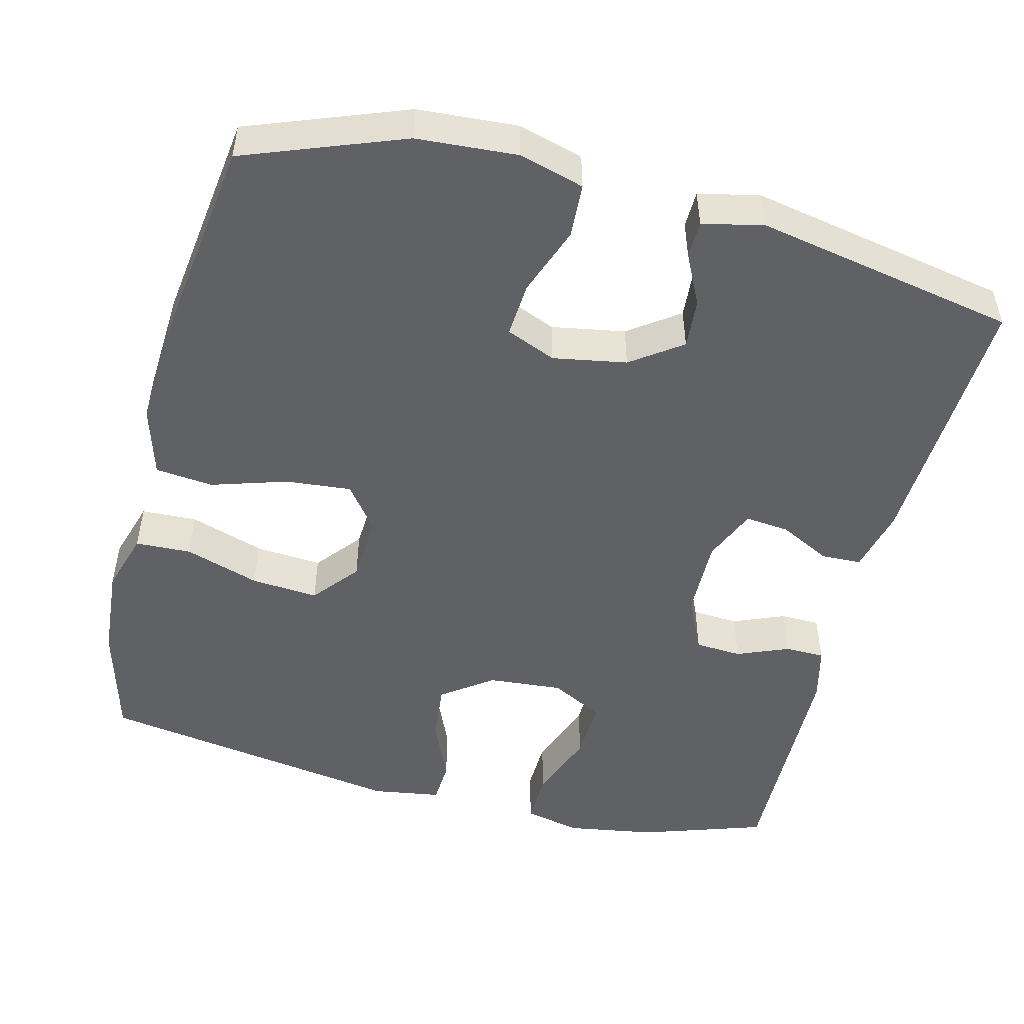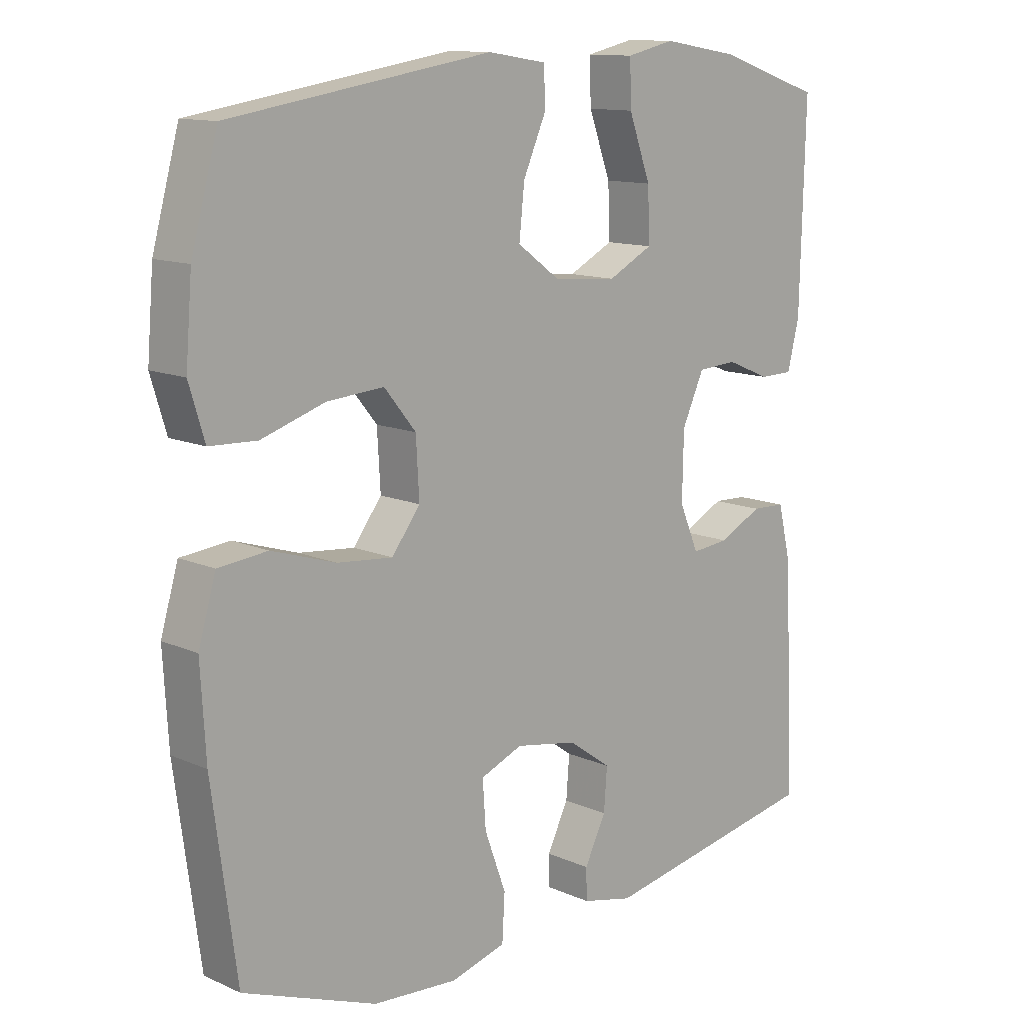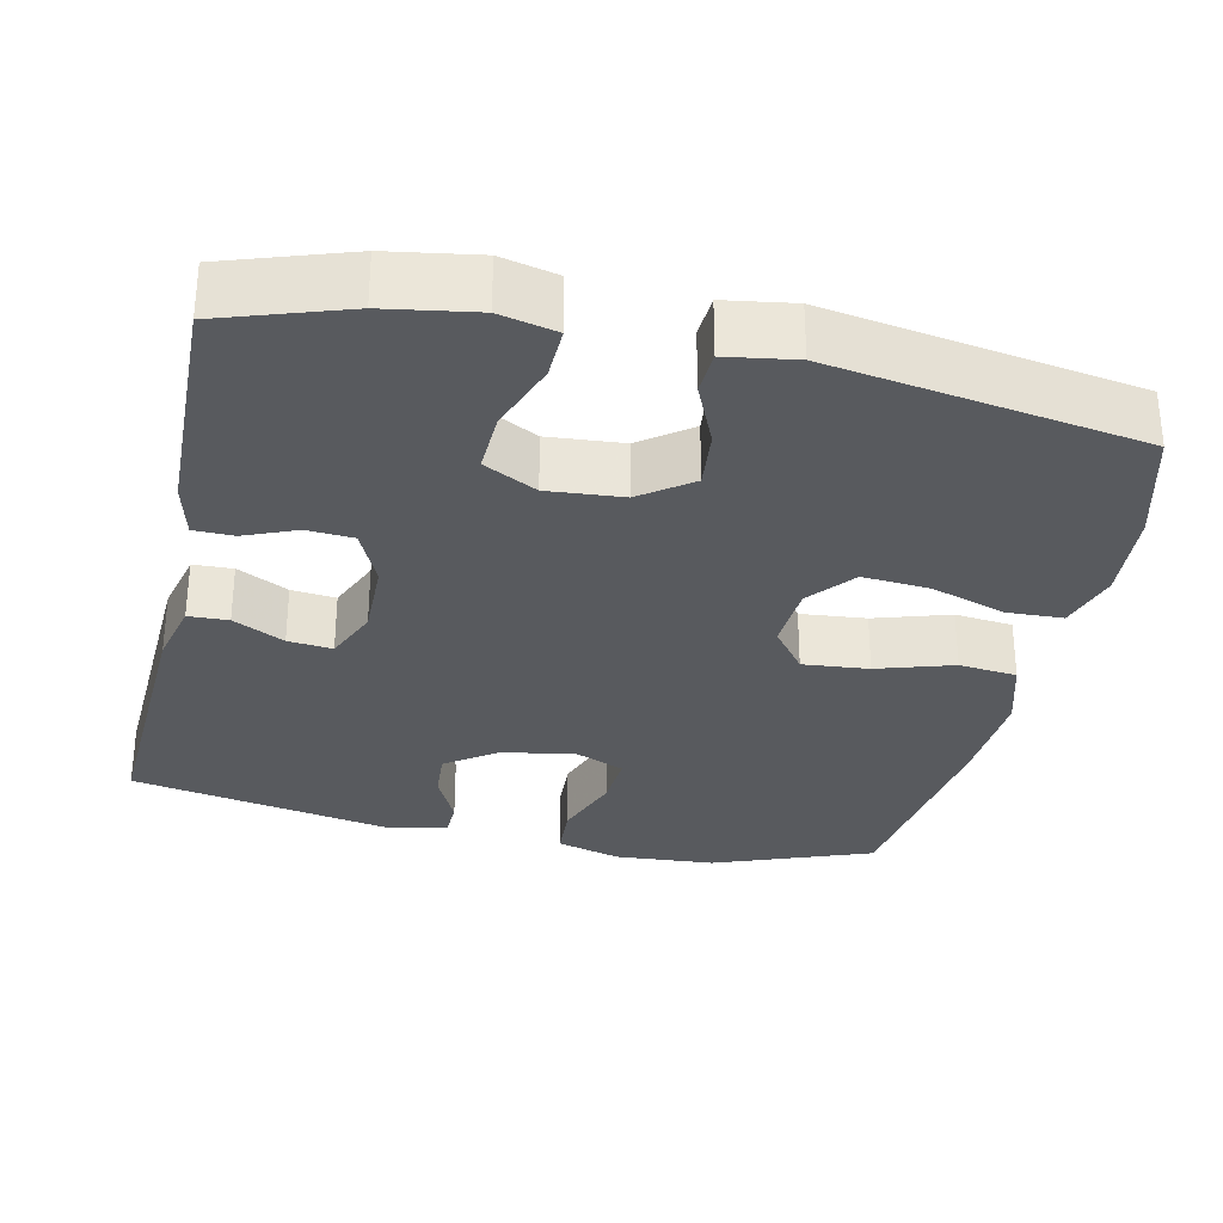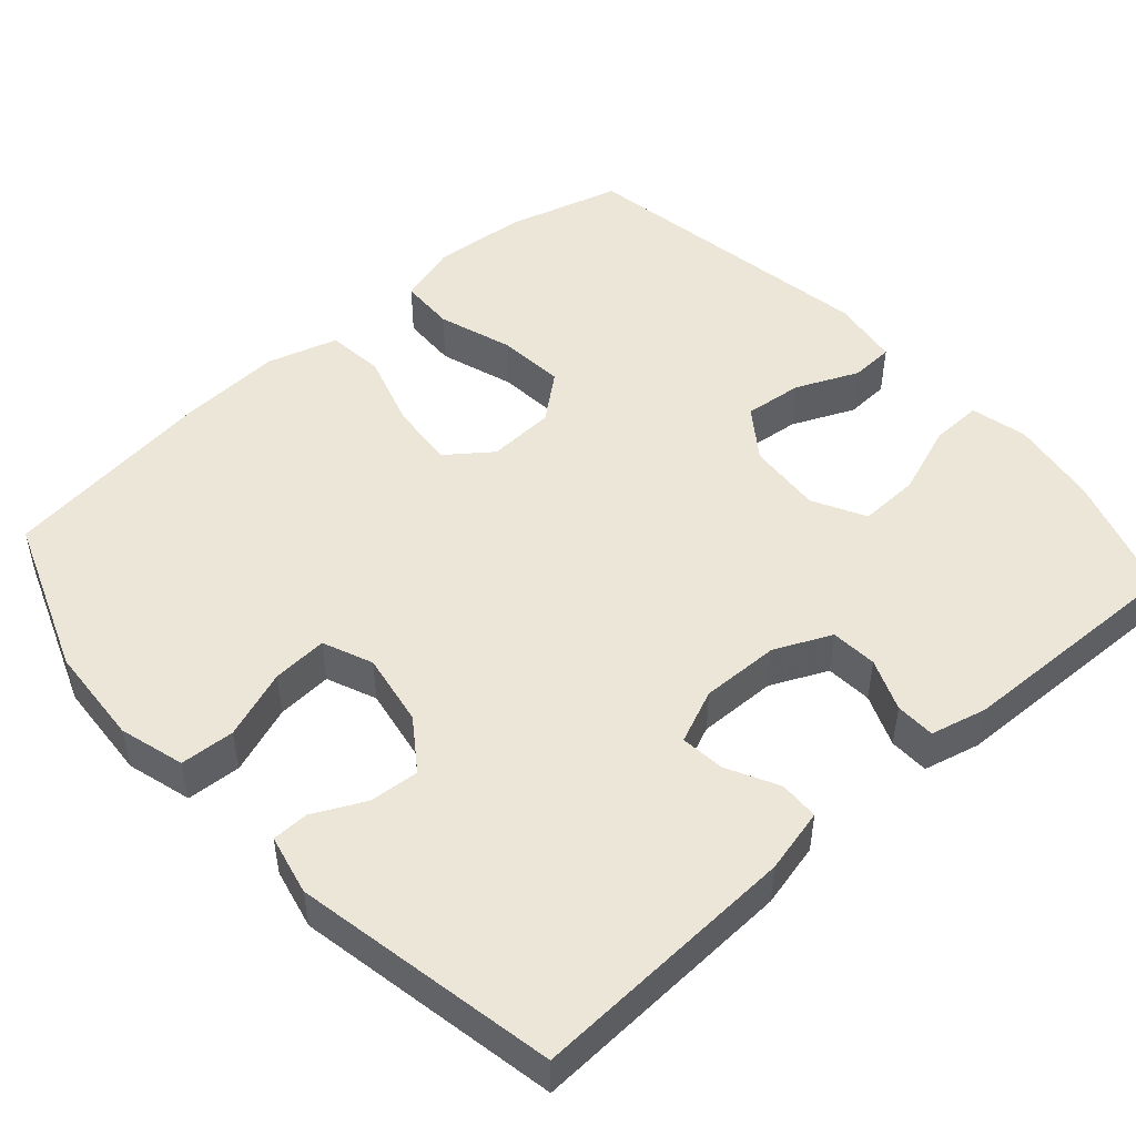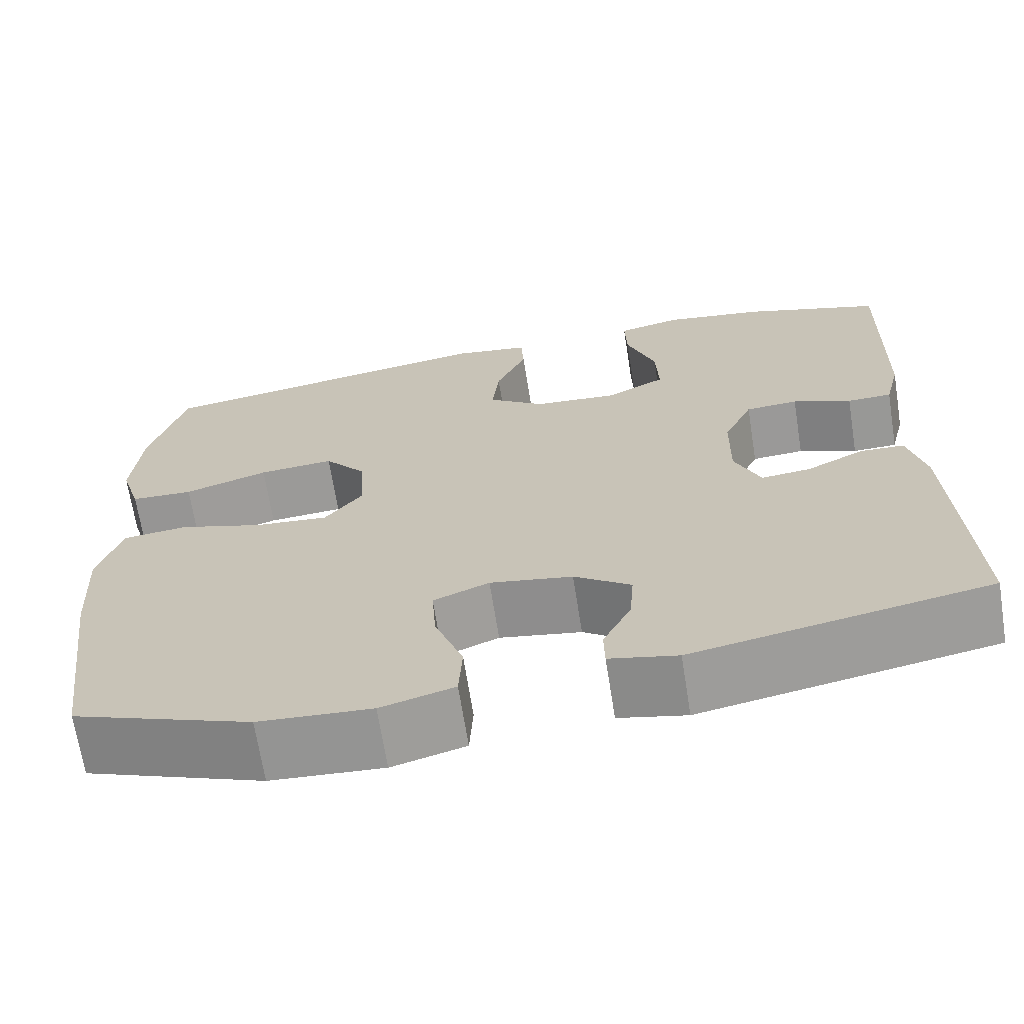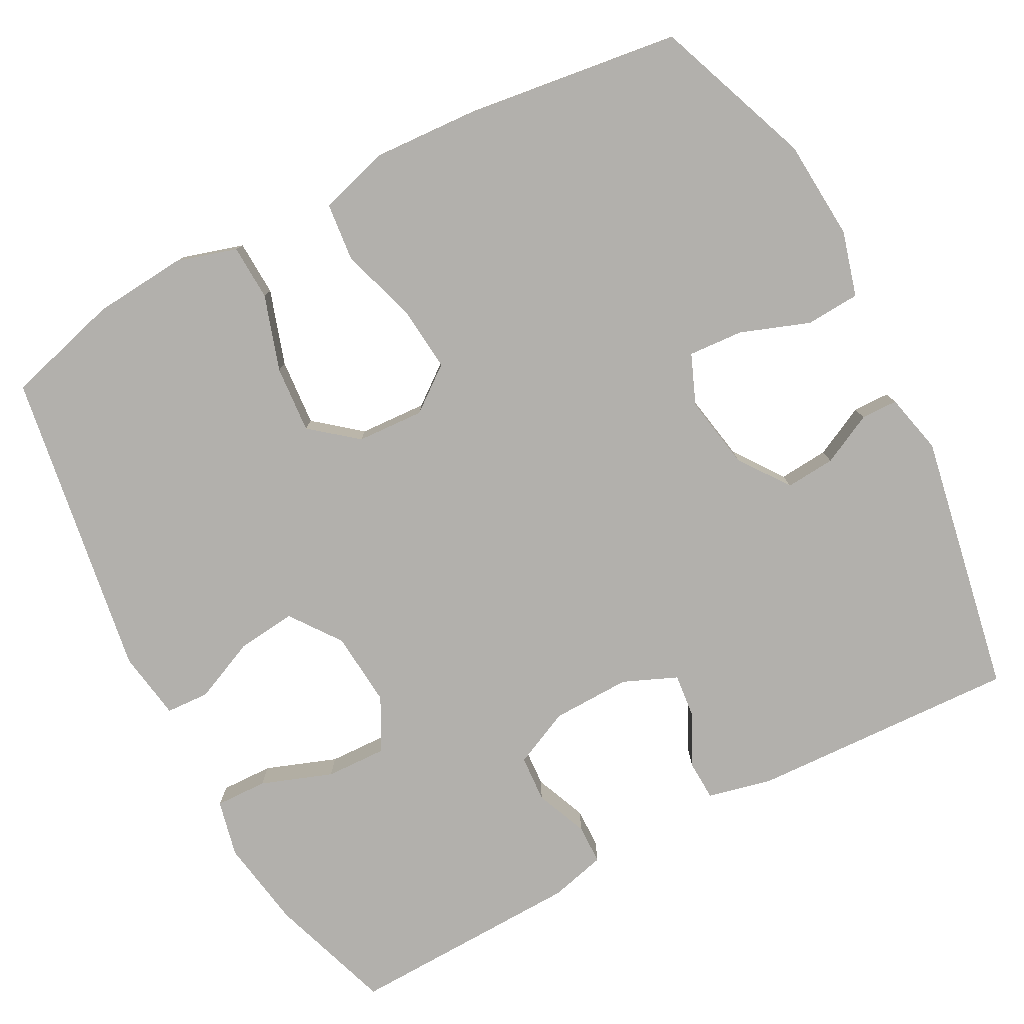
<metadata>
{"format":"obj","ext":"obj","renderer":"f3d","projection":"perspective","resolution":1024,"background":"white","views":[{"elev":-49.8,"azim":165.8,"up":"+Y"},{"elev":12.4,"azim":135.7,"up":"+Z"},{"elev":-30.8,"azim":-12.5,"up":"+Y"},{"elev":48.9,"azim":-131.7,"up":"+Y"},{"elev":-68.2,"azim":-171.0,"up":"+Z"},{"elev":-78.8,"azim":118.0,"up":"+Y"}]}
</metadata>
<code>
v -0.5 0.07 0.5
v -0.338 0.07 0.554
v -0.221 0.07 0.573
v -0.147 0.07 0.556
v -0.149 0.07 0.488
v -0.183 0.07 0.395
v -0.186 0.07 0.315
v -0.117 0.07 0.279
v -0.019 0.07 0.287
v 0.047 0.07 0.335
v 0.039 0.07 0.412
v 0.003 0.07 0.494
v 0.006 0.07 0.551
v 0.096 0.07 0.565
v 0.5 0.07 0.5
v 0.541 0.07 0.35
v 0.551 0.07 0.228
v 0.527 0.07 0.149
v 0.454 0.07 0.146
v 0.356 0.07 0.178
v 0.268 0.07 0.185
v 0.219 0.07 0.125
v 0.214 0.07 0.037
v 0.258 0.07 -0.021
v 0.344 0.07 -0.013
v 0.443 0.07 0.018
v 0.519 0.07 0.01
v 0.546 0.07 -0.082
v 0.538 0.07 -0.219
v 0.5 0.07 -0.5
v 0.293 0.07 -0.578
v 0.162 0.07 -0.587
v 0.077 0.07 -0.563
v 0.073 0.07 -0.492
v 0.106 0.07 -0.402
v 0.111 0.07 -0.33
v 0.046 0.07 -0.303
v -0.05 0.07 -0.32
v -0.116 0.07 -0.367
v -0.111 0.07 -0.432
v -0.078 0.07 -0.499
v -0.079 0.07 -0.547
v -0.158 0.07 -0.565
v -0.5 0.07 -0.5
v -0.484 0.07 -0.15
v -0.464 0.07 -0.066
v -0.412 0.07 -0.064
v -0.345 0.07 -0.098
v -0.287 0.07 -0.104
v -0.257 0.07 -0.034
v -0.259 0.07 0.069
v -0.293 0.07 0.143
v -0.354 0.07 0.147
v -0.422 0.07 0.119
v -0.474 0.07 0.12
v -0.492 0.07 0.193
v -0.5 0 0.5
v -0.338 0 0.554
v -0.221 0 0.573
v -0.147 0 0.556
v -0.149 0 0.488
v -0.183 0 0.395
v -0.186 0 0.315
v -0.117 0 0.279
v -0.019 0 0.287
v 0.047 0 0.335
v 0.039 0 0.412
v 0.003 0 0.494
v 0.006 0 0.551
v 0.096 0 0.565
v 0.5 0 0.5
v 0.541 0 0.35
v 0.551 0 0.228
v 0.527 0 0.149
v 0.454 0 0.146
v 0.356 0 0.178
v 0.268 0 0.185
v 0.219 0 0.125
v 0.214 0 0.037
v 0.258 0 -0.021
v 0.344 0 -0.013
v 0.443 0 0.018
v 0.519 0 0.01
v 0.546 0 -0.082
v 0.538 0 -0.219
v 0.5 0 -0.5
v 0.293 0 -0.578
v 0.162 0 -0.587
v 0.077 0 -0.563
v 0.073 0 -0.492
v 0.106 0 -0.402
v 0.111 0 -0.33
v 0.046 0 -0.303
v -0.05 0 -0.32
v -0.116 0 -0.367
v -0.111 0 -0.432
v -0.078 0 -0.499
v -0.079 0 -0.547
v -0.158 0 -0.565
v -0.5 0 -0.5
v -0.484 0 -0.15
v -0.464 0 -0.066
v -0.412 0 -0.064
v -0.345 0 -0.098
v -0.287 0 -0.104
v -0.257 0 -0.034
v -0.259 0 0.069
v -0.293 0 0.143
v -0.354 0 0.147
v -0.422 0 0.119
v -0.474 0 0.12
v -0.492 0 0.193
f 4 5 6
f 3 4 6
f 2 3 6
f 1 2 6
f 56 1 6
f 55 56 6
f 54 55 6
f 53 54 6
f 52 53 6 7
f 51 52 7 8
f 50 51 8 9
f 49 50 9 10
f 46 47 48
f 45 46 48
f 44 45 48
f 43 44 48
f 42 43 48
f 41 42 48
f 40 41 48
f 39 40 48 49
f 38 39 49 10
f 33 34 35
f 32 33 35
f 31 32 35
f 30 31 35
f 29 30 35
f 28 29 35
f 27 28 35
f 26 27 35
f 25 26 35
f 24 25 35 36
f 23 24 36 37
f 18 19 20
f 17 18 20
f 16 17 20
f 15 16 20
f 14 15 20
f 13 14 20
f 12 13 20
f 11 12 20
f 10 11 20 21
f 37 38 10
f 23 37 10
f 22 23 10
f 10 21 22
f 62 61 60
f 62 60 59
f 62 59 58
f 62 58 57
f 62 57 112
f 62 112 111
f 62 111 110
f 62 110 109
f 63 62 109 108
f 64 63 108 107
f 65 64 107 106
f 66 65 106 105
f 104 103 102
f 104 102 101
f 104 101 100
f 104 100 99
f 104 99 98
f 104 98 97
f 104 97 96
f 105 104 96 95
f 66 105 95 94
f 91 90 89
f 91 89 88
f 91 88 87
f 91 87 86
f 91 86 85
f 91 85 84
f 91 84 83
f 91 83 82
f 91 82 81
f 92 91 81 80
f 93 92 80 79
f 76 75 74
f 76 74 73
f 76 73 72
f 76 72 71
f 76 71 70
f 76 70 69
f 76 69 68
f 76 68 67
f 77 76 67 66
f 66 94 93
f 66 93 79
f 66 79 78
f 78 77 66
f 1 57 58 2
f 2 58 59 3
f 3 59 60 4
f 4 60 61 5
f 5 61 62 6
f 6 62 63 7
f 7 63 64 8
f 8 64 65 9
f 9 65 66 10
f 10 66 67 11
f 11 67 68 12
f 12 68 69 13
f 13 69 70 14
f 14 70 71 15
f 15 71 72 16
f 16 72 73 17
f 17 73 74 18
f 18 74 75 19
f 19 75 76 20
f 20 76 77 21
f 21 77 78 22
f 22 78 79 23
f 23 79 80 24
f 24 80 81 25
f 25 81 82 26
f 26 82 83 27
f 27 83 84 28
f 28 84 85 29
f 29 85 86 30
f 30 86 87 31
f 31 87 88 32
f 32 88 89 33
f 33 89 90 34
f 34 90 91 35
f 35 91 92 36
f 36 92 93 37
f 37 93 94 38
f 38 94 95 39
f 39 95 96 40
f 40 96 97 41
f 41 97 98 42
f 42 98 99 43
f 43 99 100 44
f 44 100 101 45
f 45 101 102 46
f 46 102 103 47
f 47 103 104 48
f 48 104 105 49
f 49 105 106 50
f 50 106 107 51
f 51 107 108 52
f 52 108 109 53
f 53 109 110 54
f 54 110 111 55
f 55 111 112 56
f 56 112 57 1

</code>
